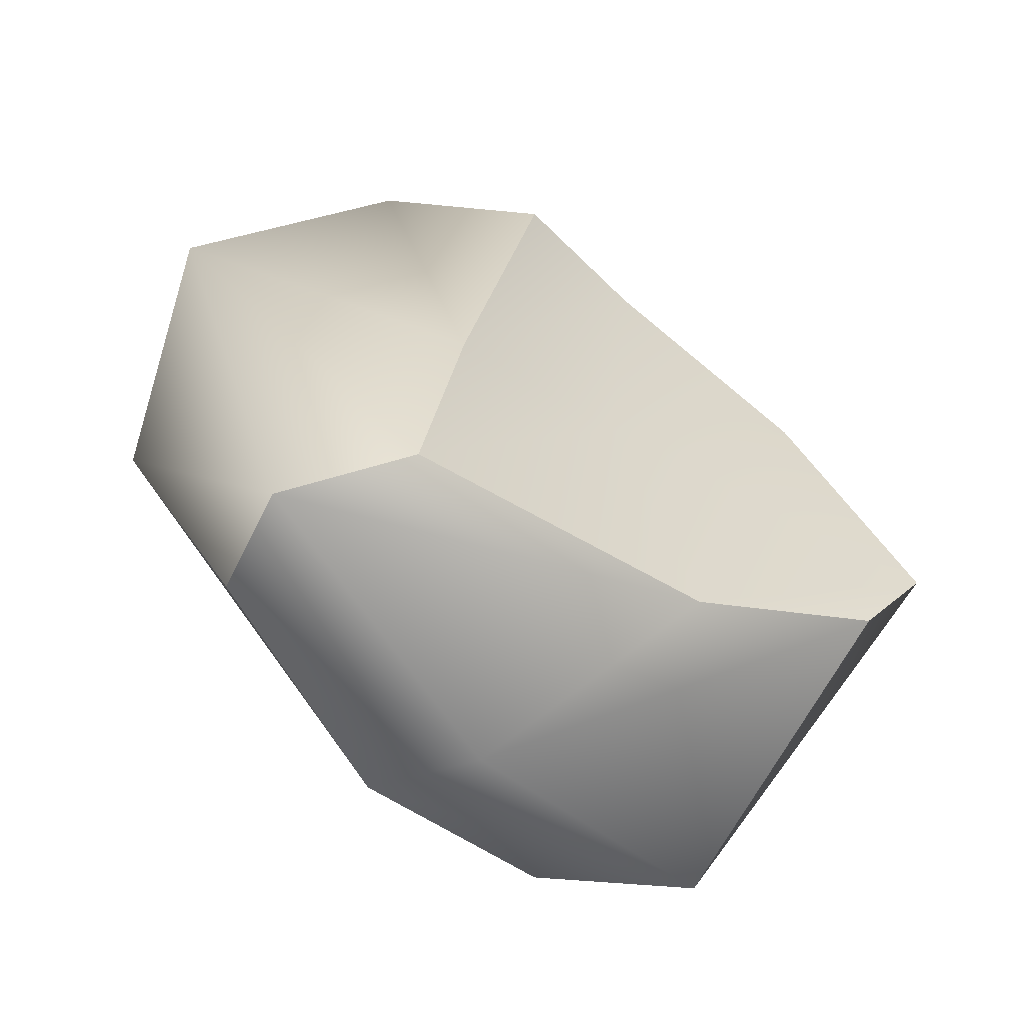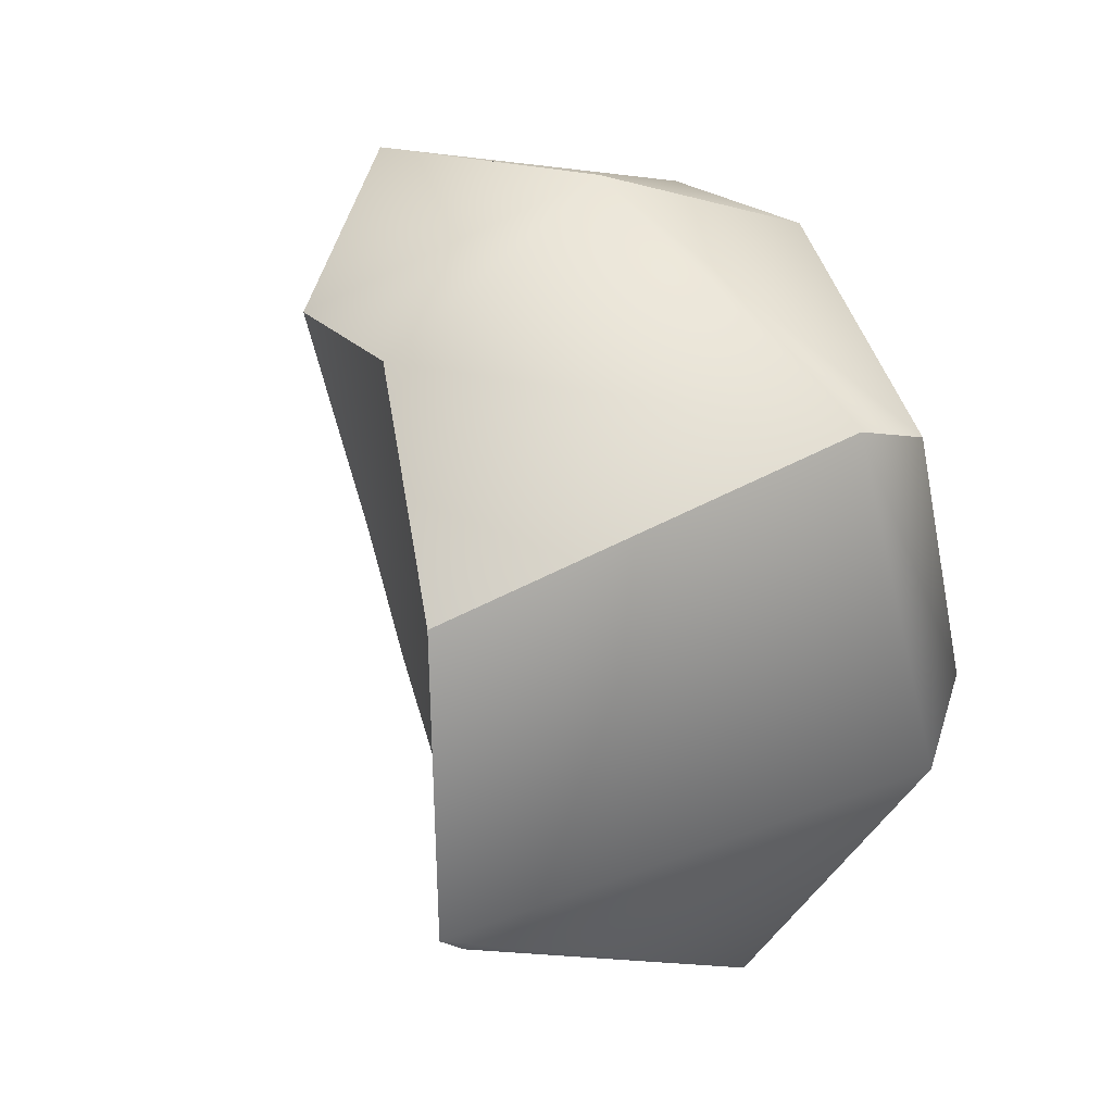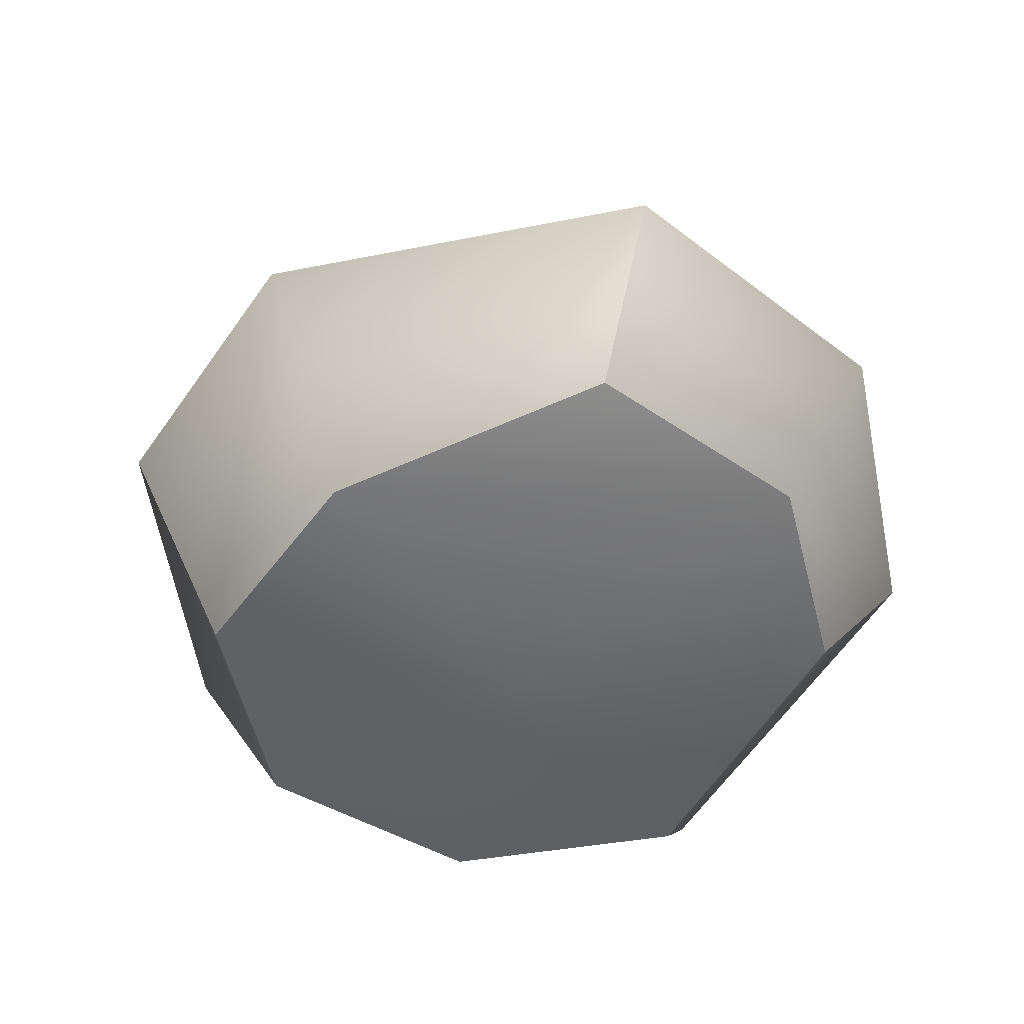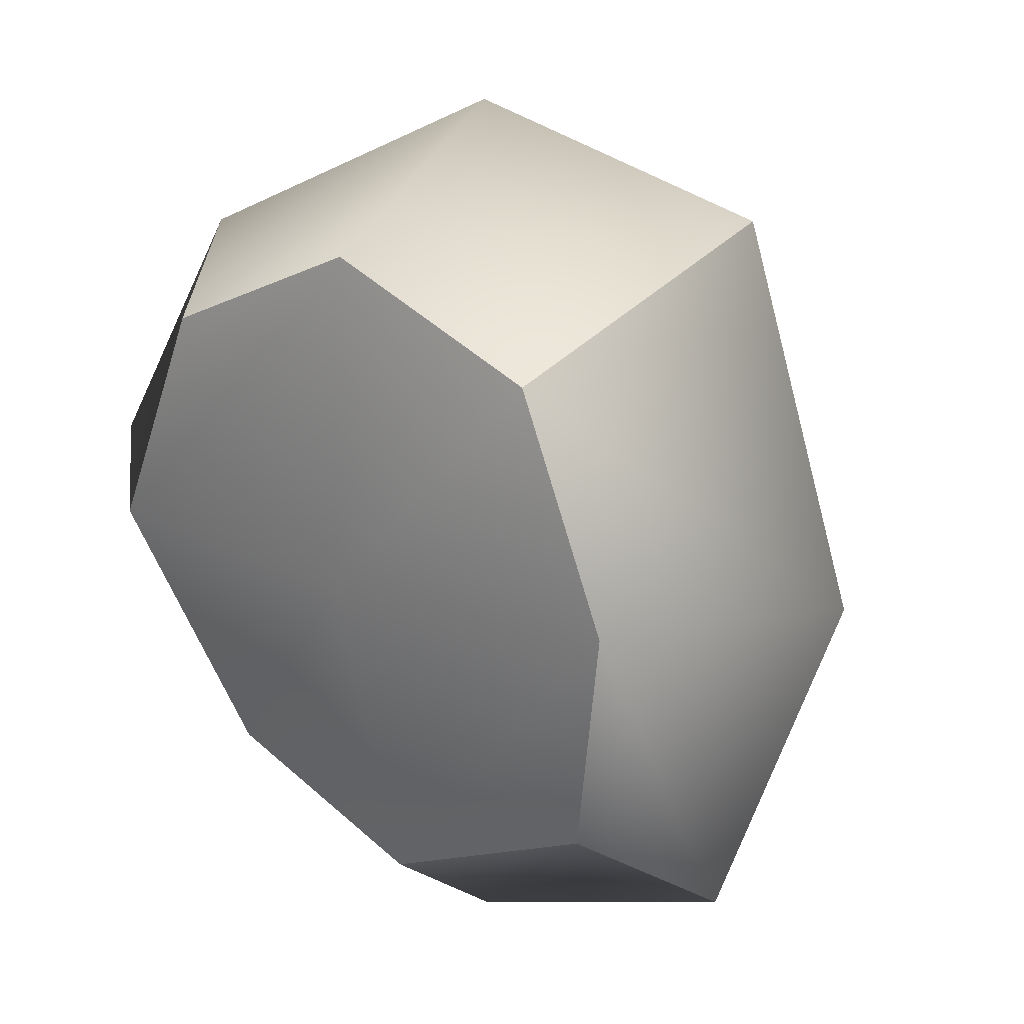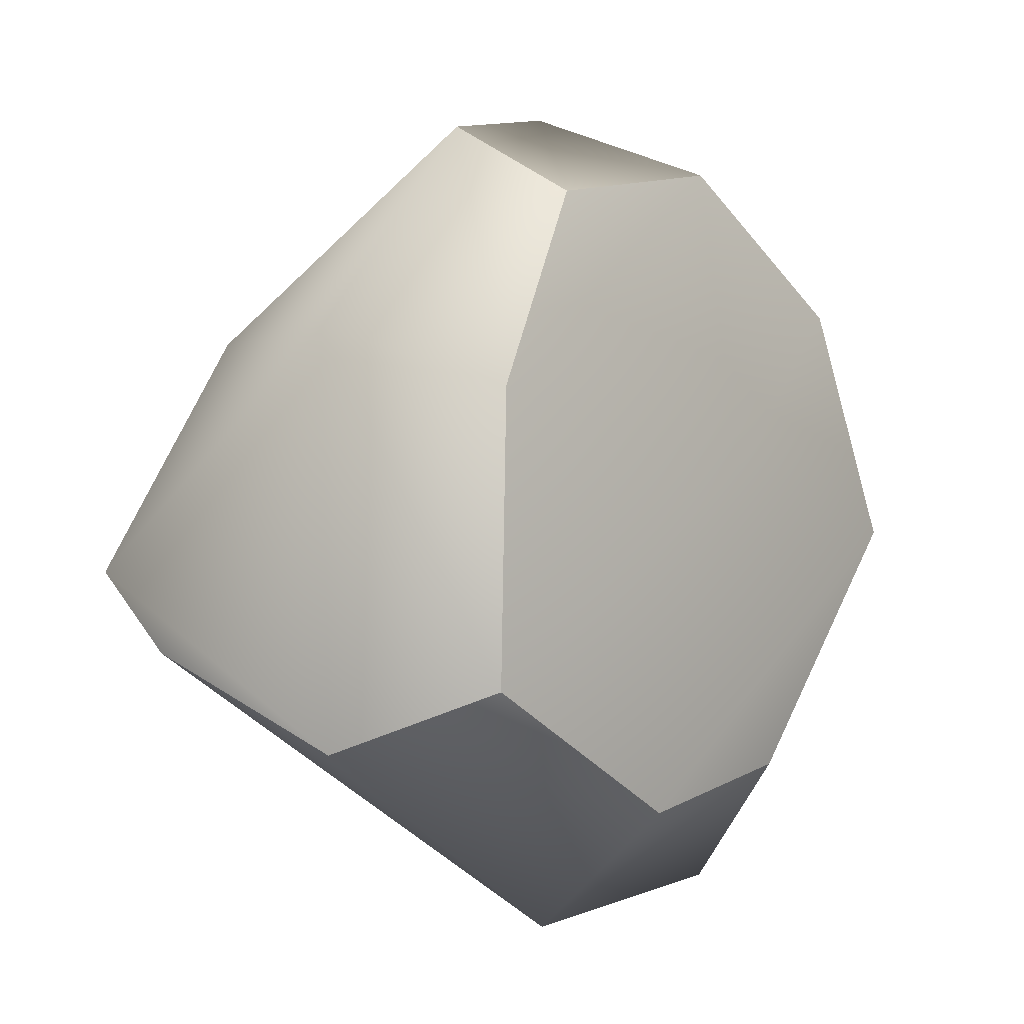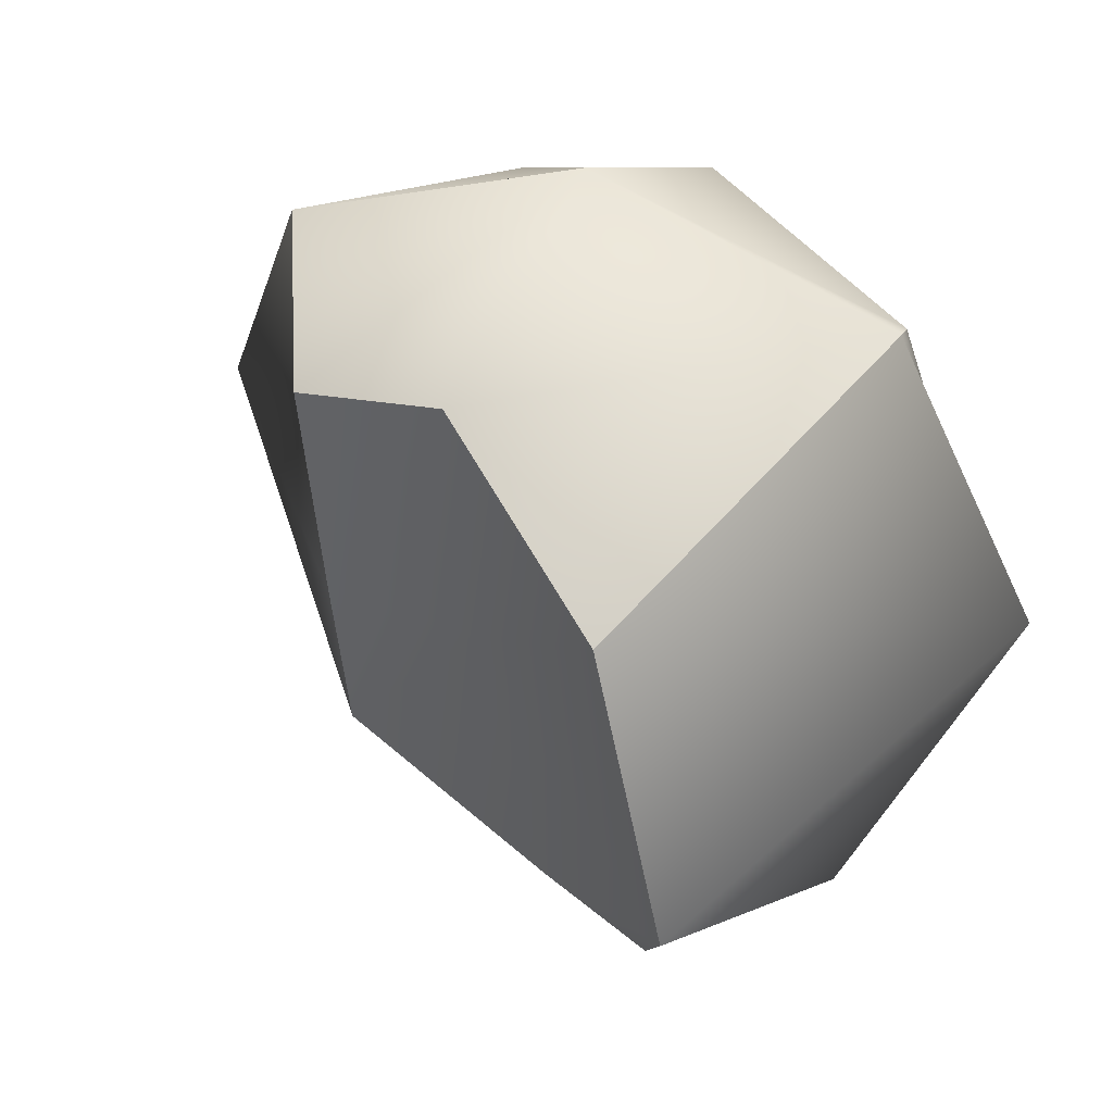
<metadata>
{"format":"obj","ext":"obj","renderer":"f3d","projection":"perspective","resolution":1024,"background":"white","views":[{"elev":-63.1,"azim":132.1,"up":"+Z"},{"elev":43.5,"azim":-118.1,"up":"+Z"},{"elev":-47.5,"azim":123.8,"up":"+Y"},{"elev":17.3,"azim":39.4,"up":"+Z"},{"elev":-16.4,"azim":-50.5,"up":"+Z"},{"elev":44.1,"azim":-144.9,"up":"+Z"}]}
</metadata>
<code>
v -1.783 -2.011 1.765
v -0.01804 -2.02 2.496
v 1.747 -2.011 1.765
v -2.133 -1.205 2.412
v -0.01804 -0.3235 3.499
v 2.088 0.3864 2.668
v -1.597 1.842 1.474
v -0.01804 1.373 2.496
v 1.281 1.426 2.043
v -2.481 2.259 -0.6511
v -0.0249 1.124 0.07917
v 1.569 0.9087 -0.5678
v -2.144 1.915 -1.323
v -0.7549 1.25 -2.064
v 1.688 0.6076 -2.339
v -2.506 -0.3235 -2.488
v -0.01804 -0.3235 -3.499
v 2.312 -0.2115 -2.817
v -1.816 -1.395 -2.048
v 0.008003 -1.474 -2.71
v 1.76 -1.345 -2.052
v -2.514 -2.02 2e-06
v 0.07731 -2.259 -0.06578
v 2.478 -2.02 2e-06
v 3.481 -0.3235 2e-06
v -3.481 -1.103 0.3819
f 1 2 5 4
f 2 3 6 5
f 4 5 8 7
f 5 6 9 8
f 7 8 11 10
f 8 9 12 11
f 10 11 14 13
f 11 12 15 14
f 13 14 17 16
f 14 15 18 17
f 16 17 20 19
f 17 18 21 20
f 19 20 23 22
f 20 21 24 23
f 22 23 2 1
f 23 24 3 2
f 24 21 18 25
f 3 24 25 6
f 25 18 15 12
f 6 25 12 9
f 19 22 26 16
f 22 1 4 26
f 16 26 10 13
f 26 4 7 10

</code>
